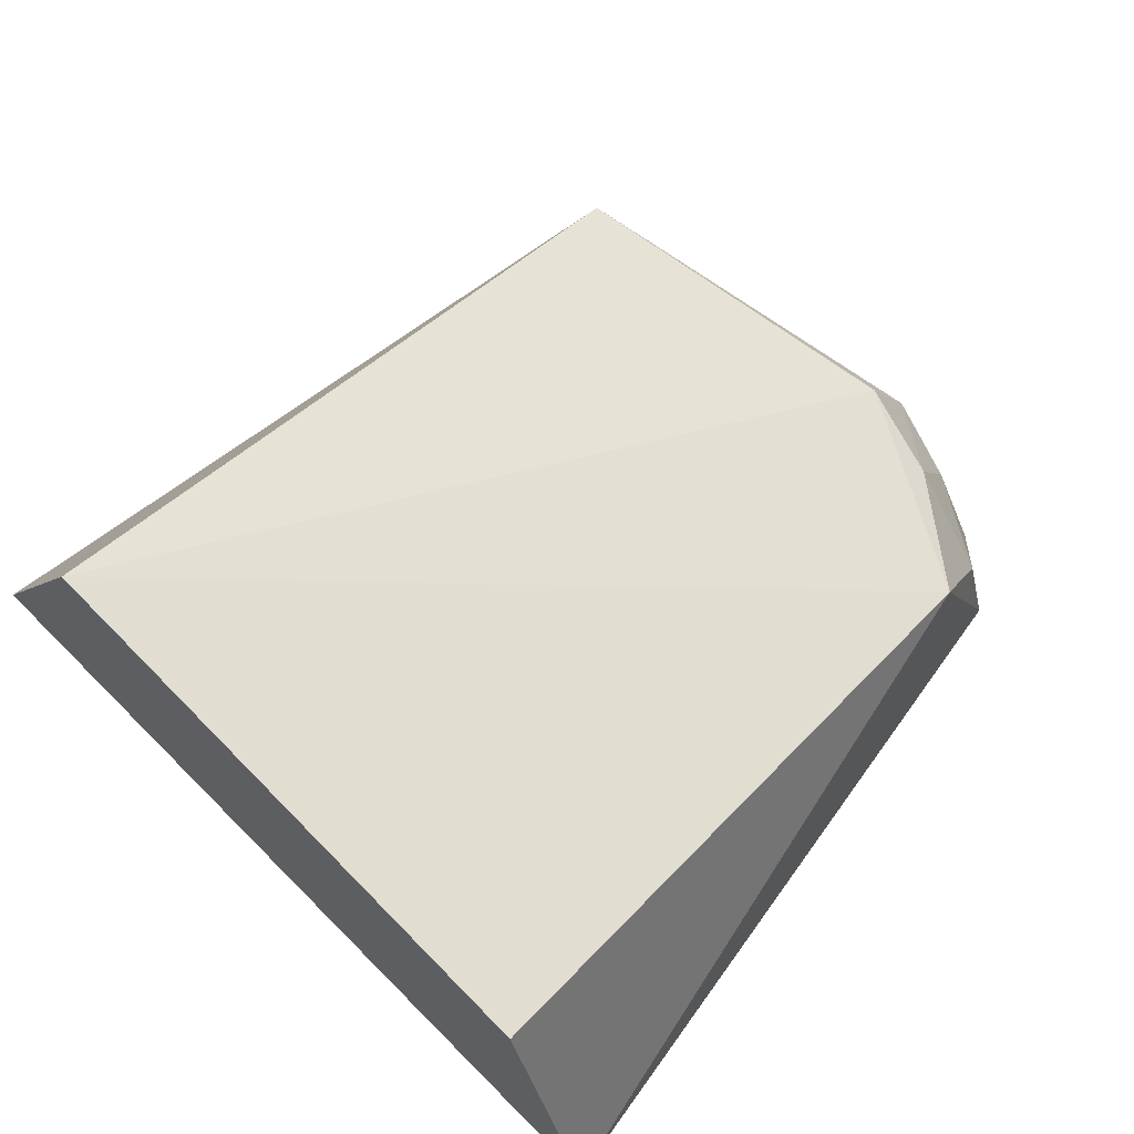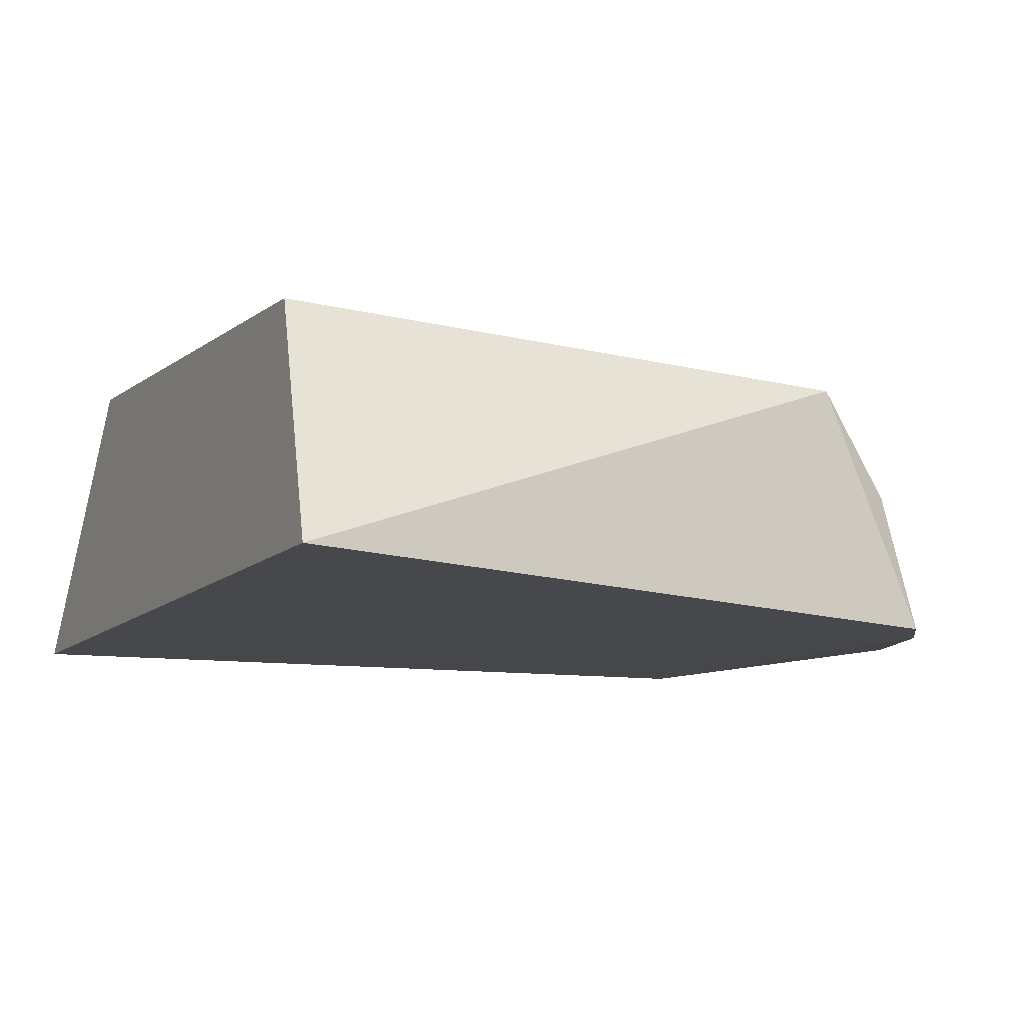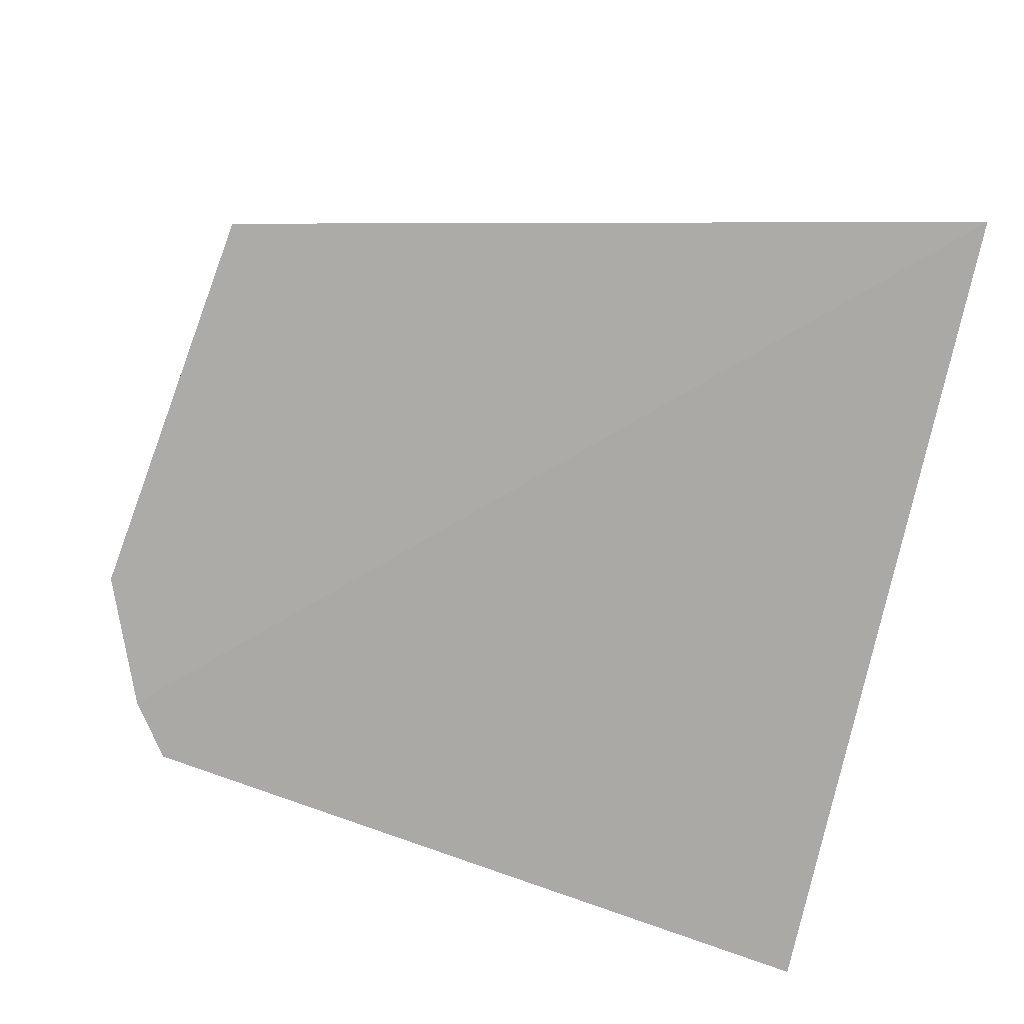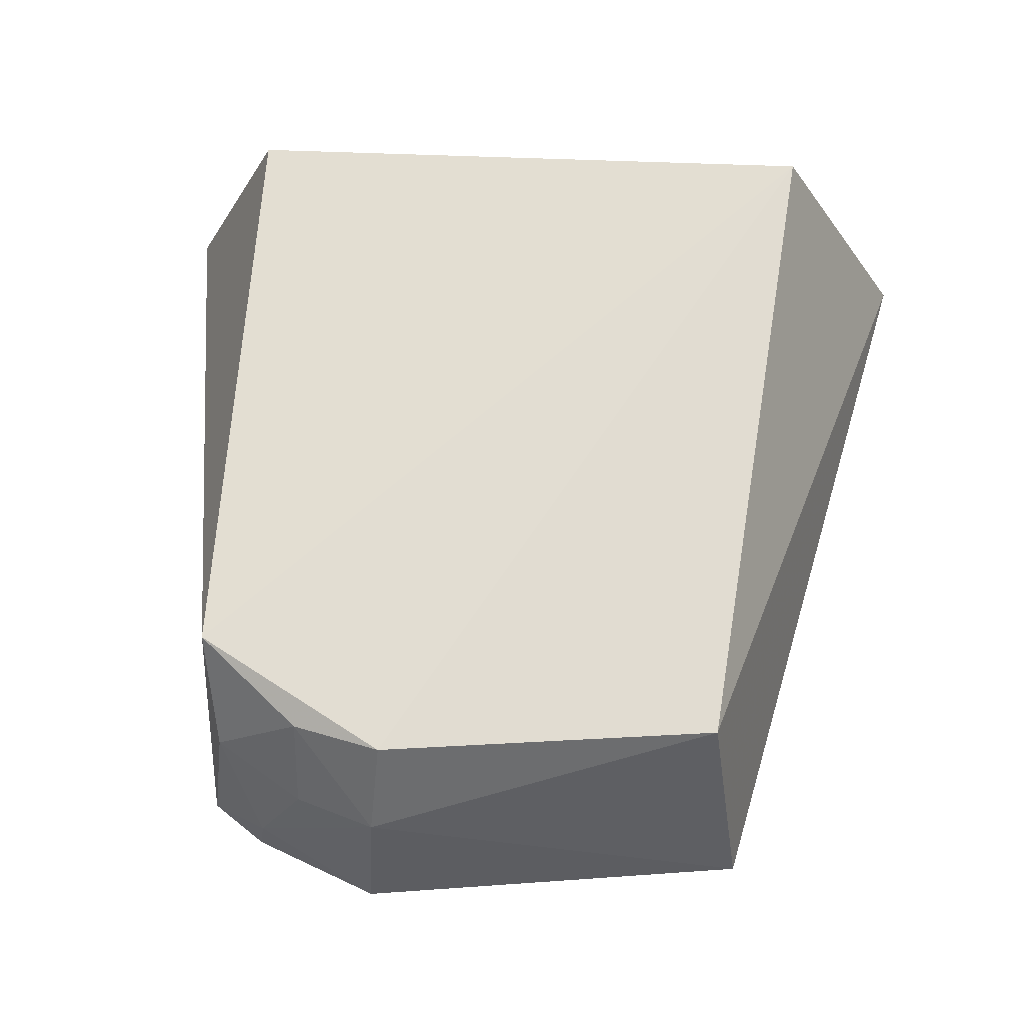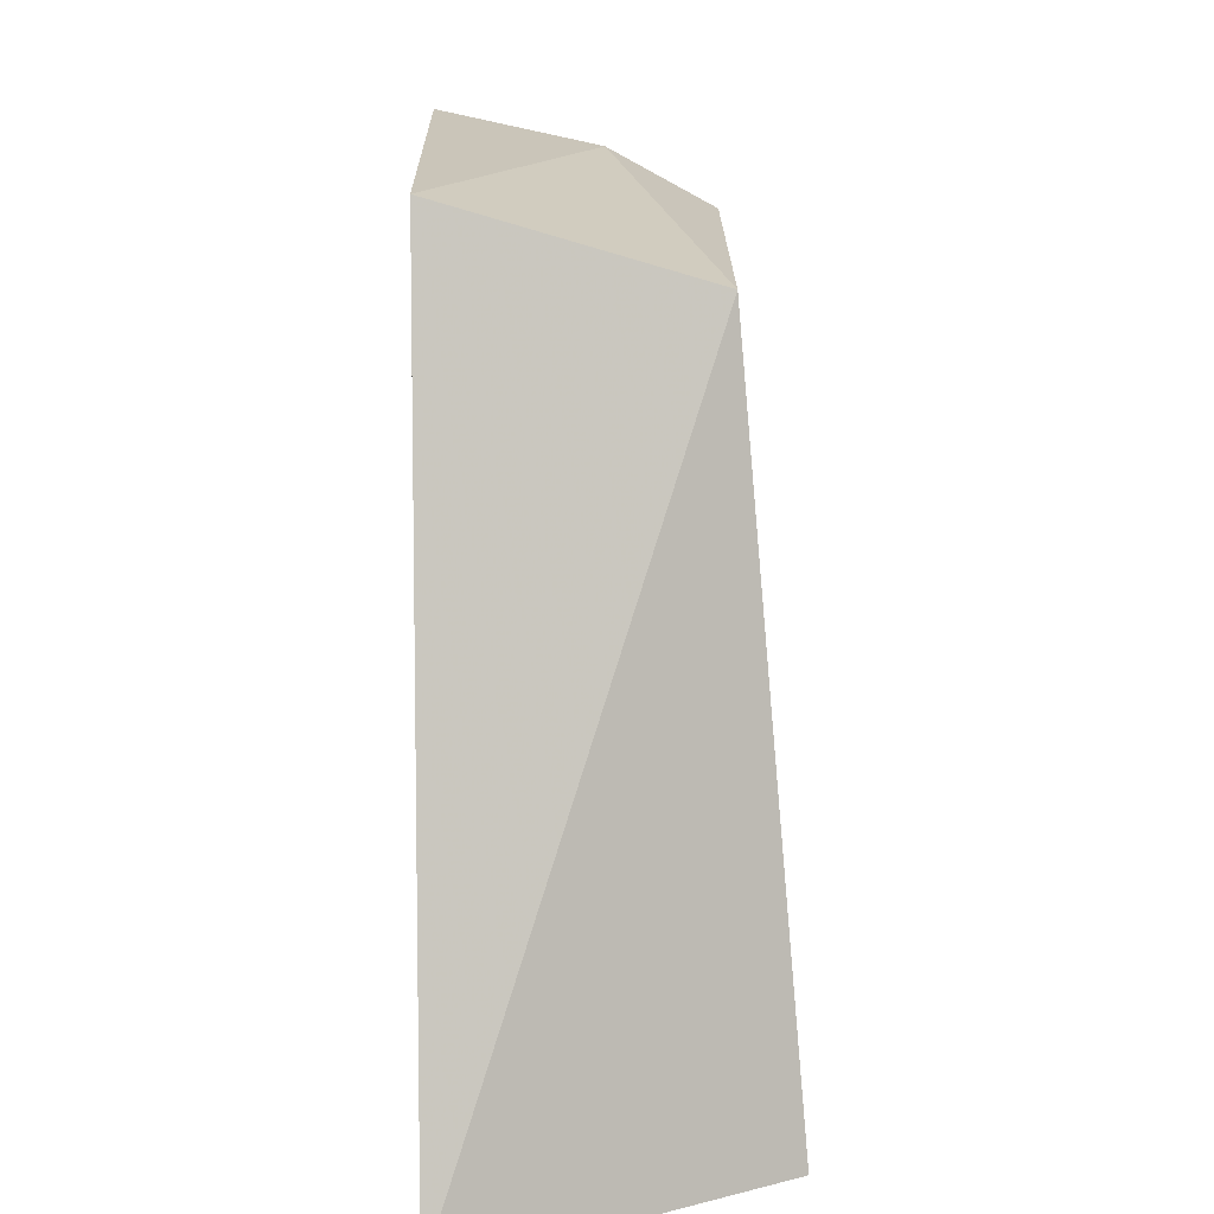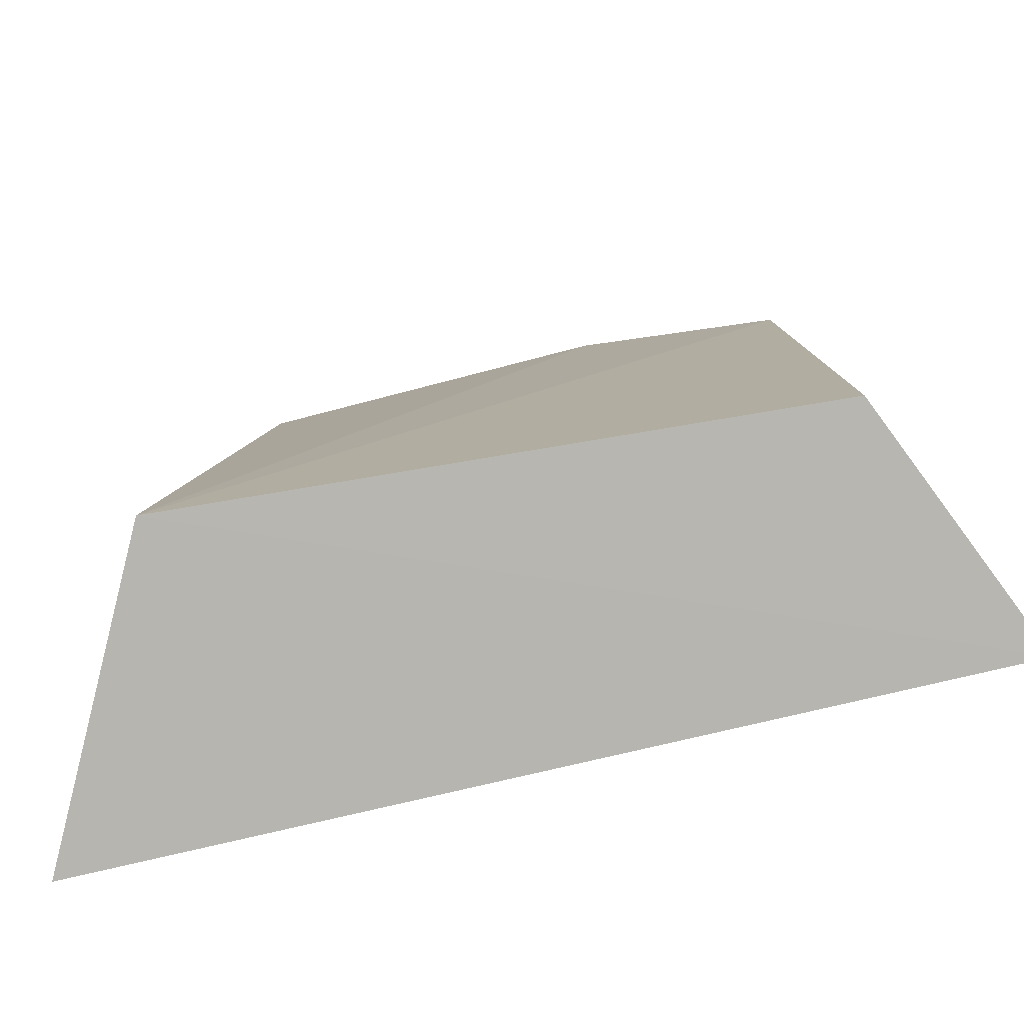
<metadata>
{"format":"obj","ext":"obj","renderer":"f3d","projection":"perspective","resolution":1024,"background":"white","views":[{"elev":68.2,"azim":-134.2,"up":"+Y"},{"elev":-11.1,"azim":-115.2,"up":"+Y"},{"elev":-75.2,"azim":78.9,"up":"+Y"},{"elev":64.2,"azim":5.6,"up":"+Y"},{"elev":9.1,"azim":89.8,"up":"+Z"},{"elev":-77.5,"azim":-166.8,"up":"+Z"}]}
</metadata>
<code>
v -0.05175 0.04323 0.07938
v -0.04078 0.04387 0.0238
v -0.05162 0.06487 0.02525
v -0.096 0.06192 0.0258
v -0.1039 0.04367 0.02468
v -0.08008 0.06069 0.07807
v -0.05482 0.0607 0.07422
v -0.09044 0.0425 0.08069
v -0.09469 0.06057 0.07028
v -0.08052 0.05359 0.08193
v -0.09456 0.04254 0.07797
v -0.08086 0.04288 0.08424
v -0.09337 0.05286 0.07599
v -0.09 0.04587 0.08052
v -0.08679 0.05943 0.07639
v -0.08654 0.05284 0.08
f 5 3 2
f 5 4 3
f 7 1 2
f 7 2 3
f 7 3 6
f 8 2 1
f 9 6 3
f 9 3 4
f 9 4 5
f 10 7 6
f 10 1 7
f 11 9 5
f 11 5 2
f 11 2 8
f 12 8 1
f 12 1 10
f 13 9 11
f 14 12 10
f 14 8 12
f 14 13 11
f 14 11 8
f 15 10 6
f 15 6 9
f 15 9 13
f 16 14 10
f 16 13 14
f 16 15 13
f 16 10 15

</code>
